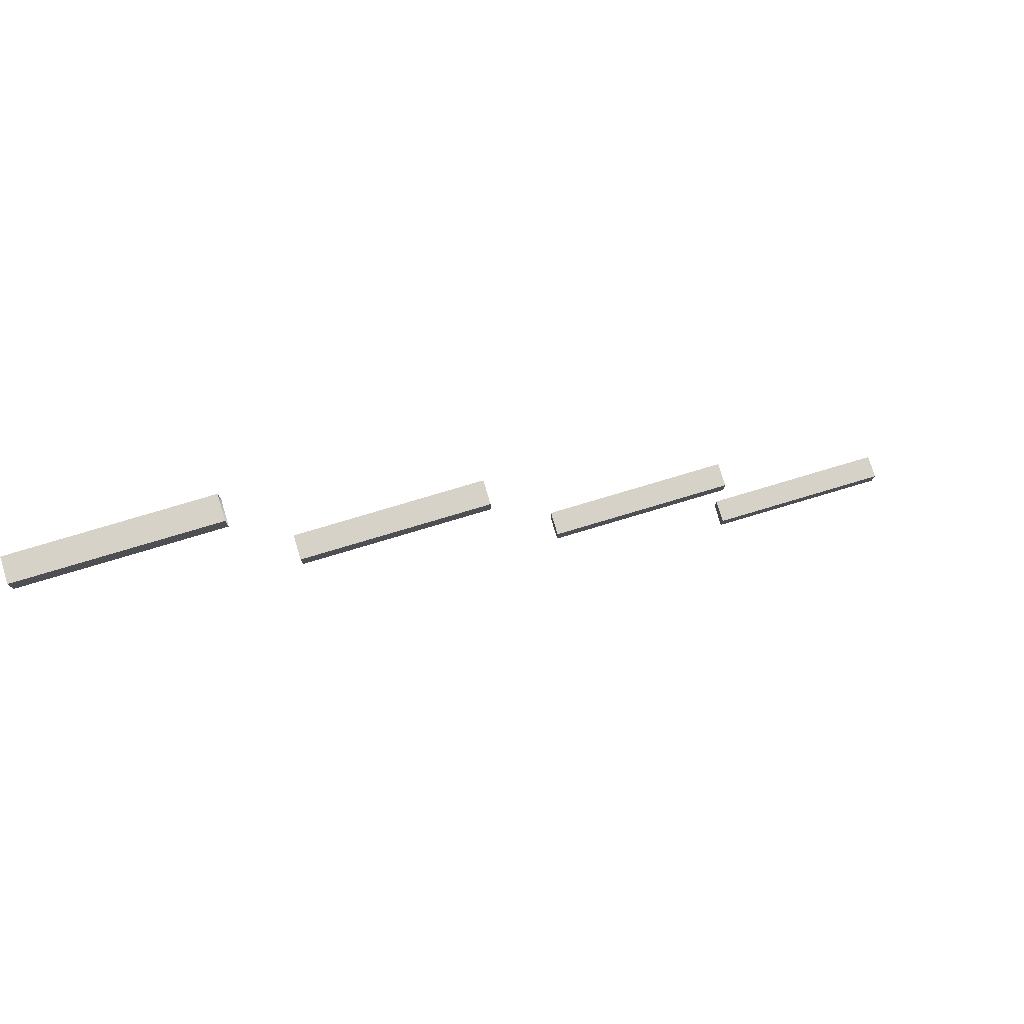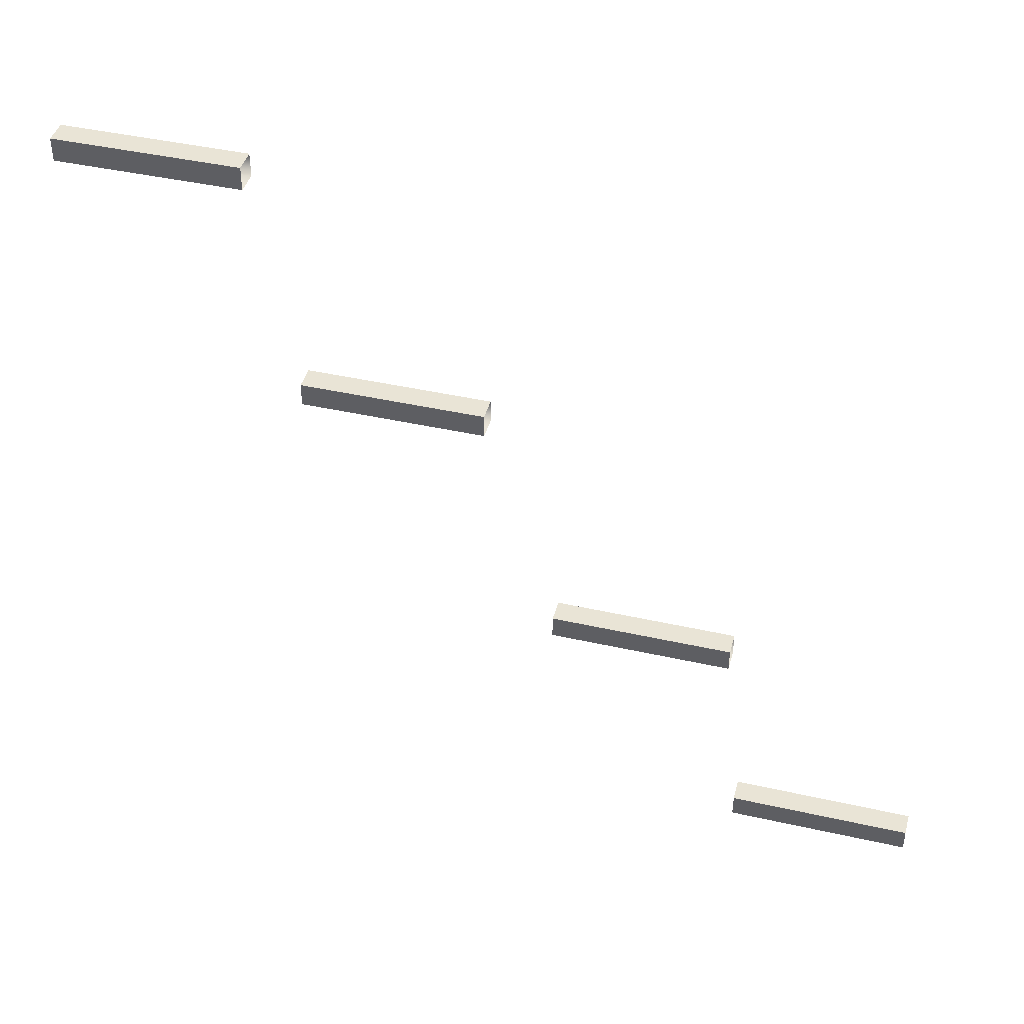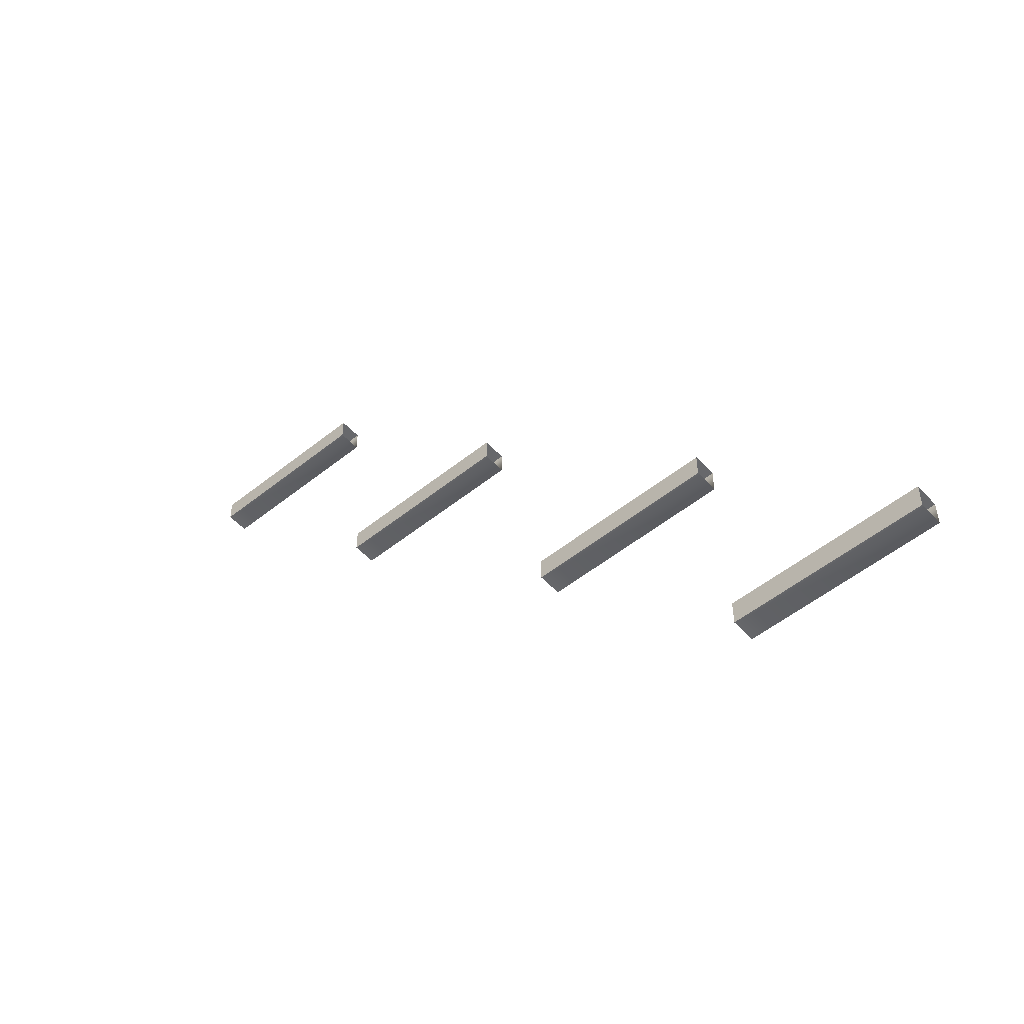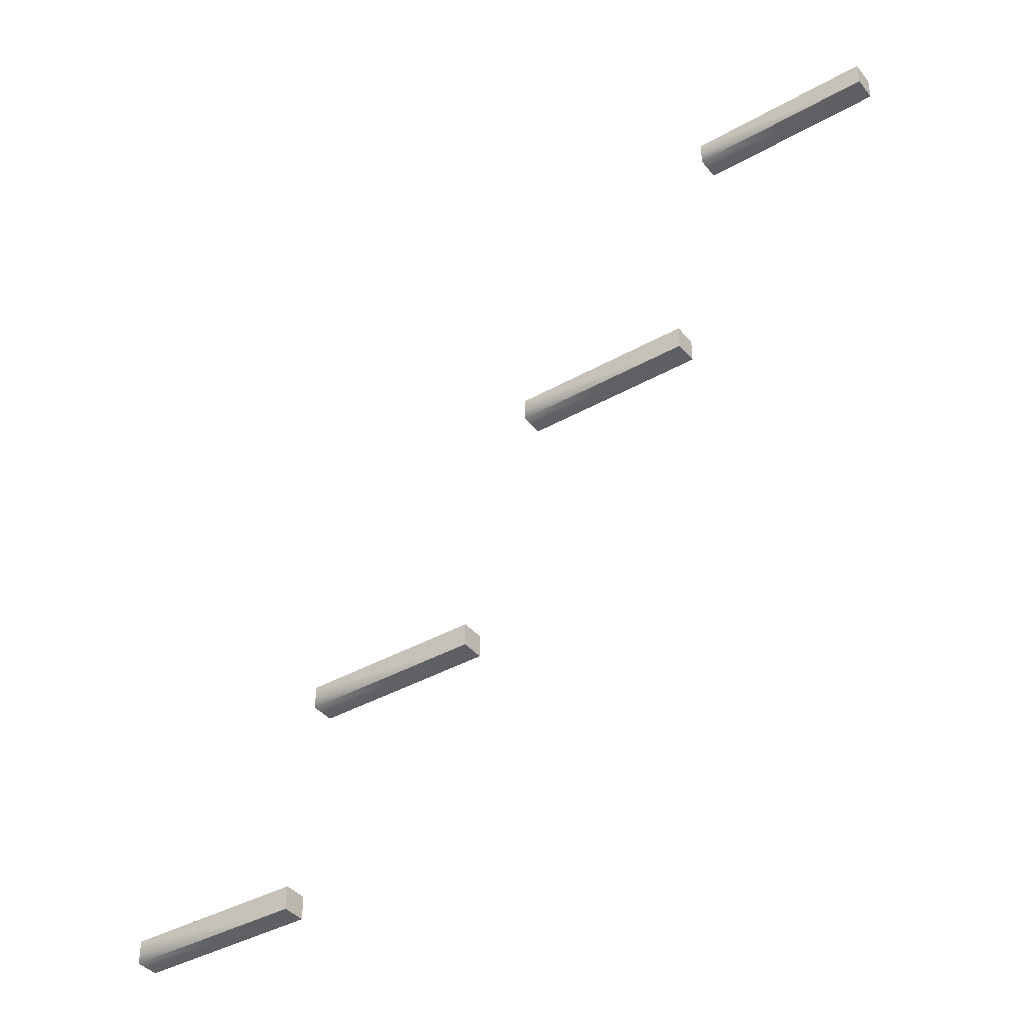
<metadata>
{"format":"obj","ext":"obj","renderer":"f3d","projection":"perspective","resolution":1024,"background":"white","views":[{"elev":78.5,"azim":-106.6,"up":"+Z"},{"elev":42.5,"azim":-74.9,"up":"+Z"},{"elev":-52.3,"azim":-49.1,"up":"+Z"},{"elev":-39.7,"azim":125.1,"up":"+Z"}]}
</metadata>
<code>
g Object84
v 1.696 -70.53 -58
v -1.479 -45.98 -58
v 1.696 -45.98 -58
v -1.479 -70.53 -58
v 1.696 -70.53 -54.82
v -1.479 -45.98 -54.82
v -1.479 -70.53 -54.82
v 1.696 -45.98 -54.82
v -1.479 -70.53 -58
v -1.479 -45.98 -54.82
v -1.479 -45.98 -58
v -1.479 -70.53 -54.82
v -1.479 -45.98 -58
v 1.696 -45.98 -54.82
v 1.696 -45.98 -58
v -1.479 -45.98 -54.82
v 1.696 -45.98 -58
v 1.696 -70.53 -54.82
v 1.696 -45.98 -54.82
v 1.696 -43.46 -28.73
v -1.479 -18.91 -28.73
v 1.696 -18.91 -28.73
v -1.479 -43.46 -28.73
v 1.696 -43.46 -25.55
v -1.479 -18.91 -25.55
v -1.479 -43.46 -25.55
v 1.696 -18.91 -25.55
v -1.479 -43.46 -28.73
v -1.479 -18.91 -25.55
v -1.479 -18.91 -28.73
v -1.479 -43.46 -25.55
v -1.479 -18.91 -28.73
v 1.696 -18.91 -25.55
v 1.696 -18.91 -28.73
v -1.479 -18.91 -25.55
v 1.696 -18.91 -28.73
v 1.696 -43.46 -25.55
v 1.696 -18.91 -25.55
v 1.696 -9.483 5.043
v -1.479 15.07 5.043
v 1.696 15.07 5.043
v -1.479 -9.483 5.043
v 1.696 -9.483 8.218
v -1.479 15.07 8.218
v -1.479 -9.483 8.218
v 1.696 15.07 8.218
v -1.479 -9.483 5.043
v -1.479 15.07 8.218
v -1.479 15.07 5.043
v -1.479 -9.483 8.218
v -1.479 15.07 5.043
v 1.696 15.07 8.218
v 1.696 15.07 5.043
v -1.479 15.07 8.218
v 1.696 15.07 5.043
v 1.696 -9.483 8.218
v 1.696 15.07 8.218
v 1.696 20.5 37.35
v -1.479 45.05 37.35
v 1.696 45.05 37.35
v -1.479 20.5 37.35
v 1.696 20.5 40.53
v -1.479 45.05 40.53
v -1.479 20.5 40.53
v 1.696 45.05 40.53
v -1.479 20.5 37.35
v -1.479 45.05 40.53
v -1.479 45.05 37.35
v -1.479 20.5 40.53
v -1.479 45.05 37.35
v 1.696 45.05 40.53
v 1.696 45.05 37.35
v -1.479 45.05 40.53
v 1.696 45.05 37.35
v 1.696 20.5 40.53
v 1.696 45.05 40.53
f 3 1 2
f 4 2 1
f 7 5 6
f 8 6 5
f 11 9 10
f 12 10 9
f 15 13 14
f 16 14 13
f 1 17 18
f 19 18 17
f 22 20 21
f 23 21 20
f 26 24 25
f 27 25 24
f 30 28 29
f 31 29 28
f 34 32 33
f 35 33 32
f 20 36 37
f 38 37 36
f 41 39 40
f 42 40 39
f 45 43 44
f 46 44 43
f 49 47 48
f 50 48 47
f 53 51 52
f 54 52 51
f 39 55 56
f 57 56 55
f 60 58 59
f 61 59 58
f 64 62 63
f 65 63 62
f 68 66 67
f 69 67 66
f 72 70 71
f 73 71 70
f 58 74 75
f 76 75 74

</code>
